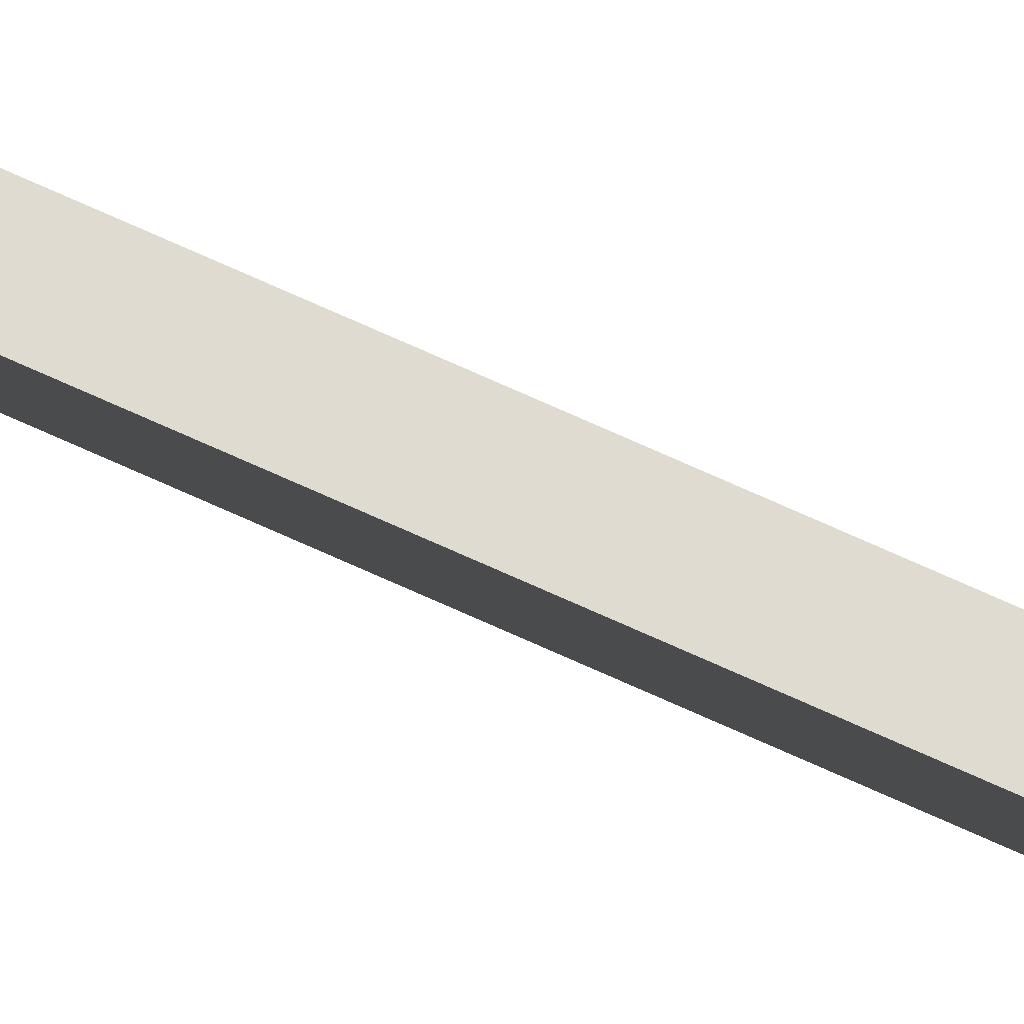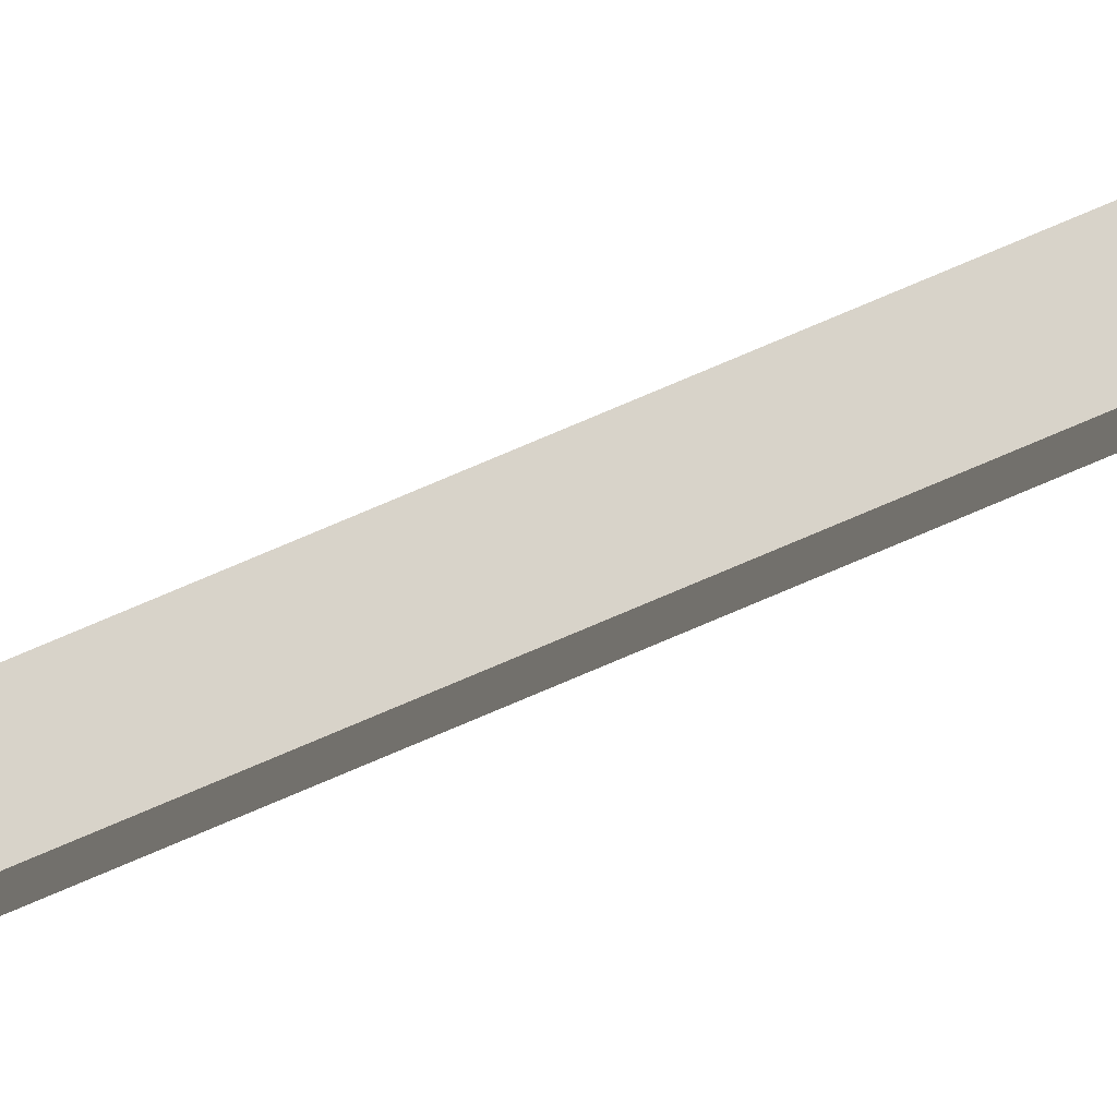
<metadata>
{"format":"obj","ext":"obj","renderer":"f3d","projection":"perspective","resolution":1024,"background":"white","views":[{"elev":70.1,"azim":113.7,"up":"+Y"},{"elev":75.9,"azim":65.9,"up":"+Y"}]}
</metadata>
<code>
g Object54
v 3.127 35.31 -149.8
v -2.082 35.32 161.7
v -2.083 33.7 161.8
v 3.127 33.63 -149.8
v 1.374 33.63 -149.8
v -3.836 33.7 161.8
v -3.836 35.32 161.7
v 1.374 35.31 -149.8
v 1.374 35.31 -149.8
v -3.836 35.32 161.7
v -2.082 35.32 161.7
v 3.127 35.31 -149.8
v 3.127 35.31 -149.8
v 3.127 33.63 -149.8
v 1.374 33.63 -149.8
v 1.374 35.31 -149.8
v -3.836 33.7 161.8
v -2.083 33.7 161.8
v -2.082 35.32 161.7
v -3.836 35.32 161.7
f 3 1 2
f 1 3 4
f 7 5 6
f 5 7 8
f 11 9 10
f 9 11 12
f 15 13 14
f 13 15 16
f 19 17 18
f 17 19 20

</code>
